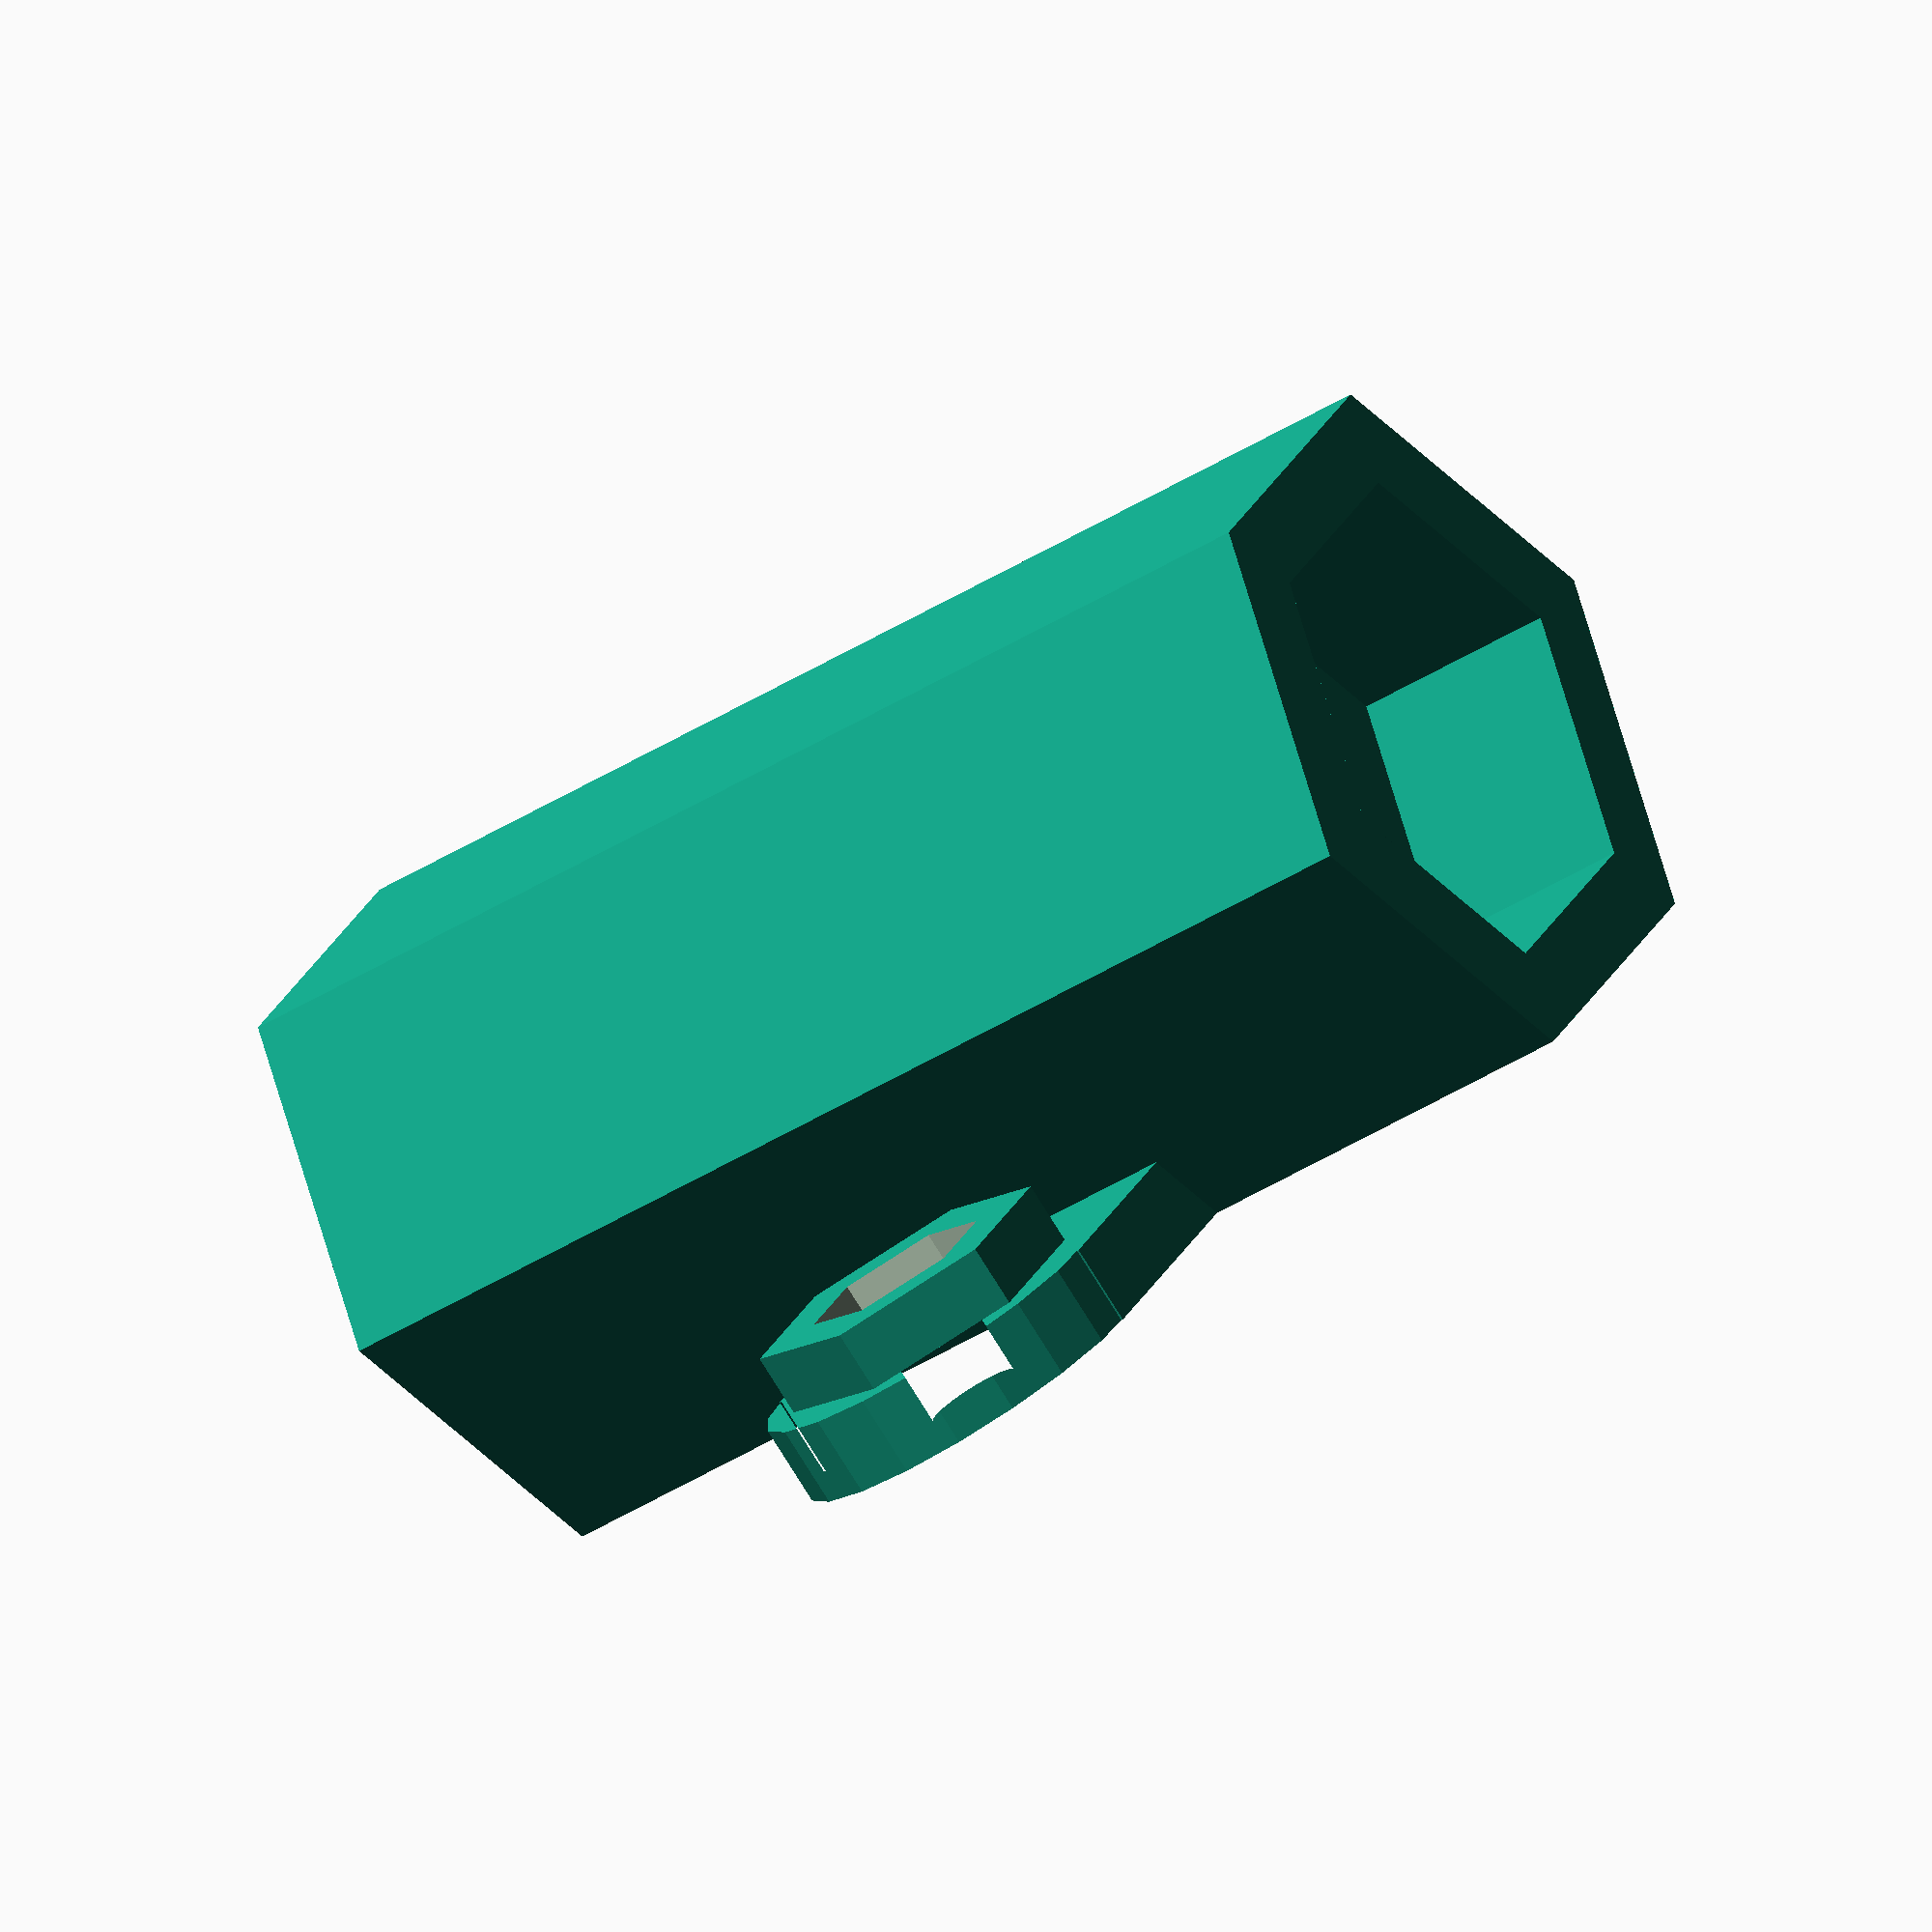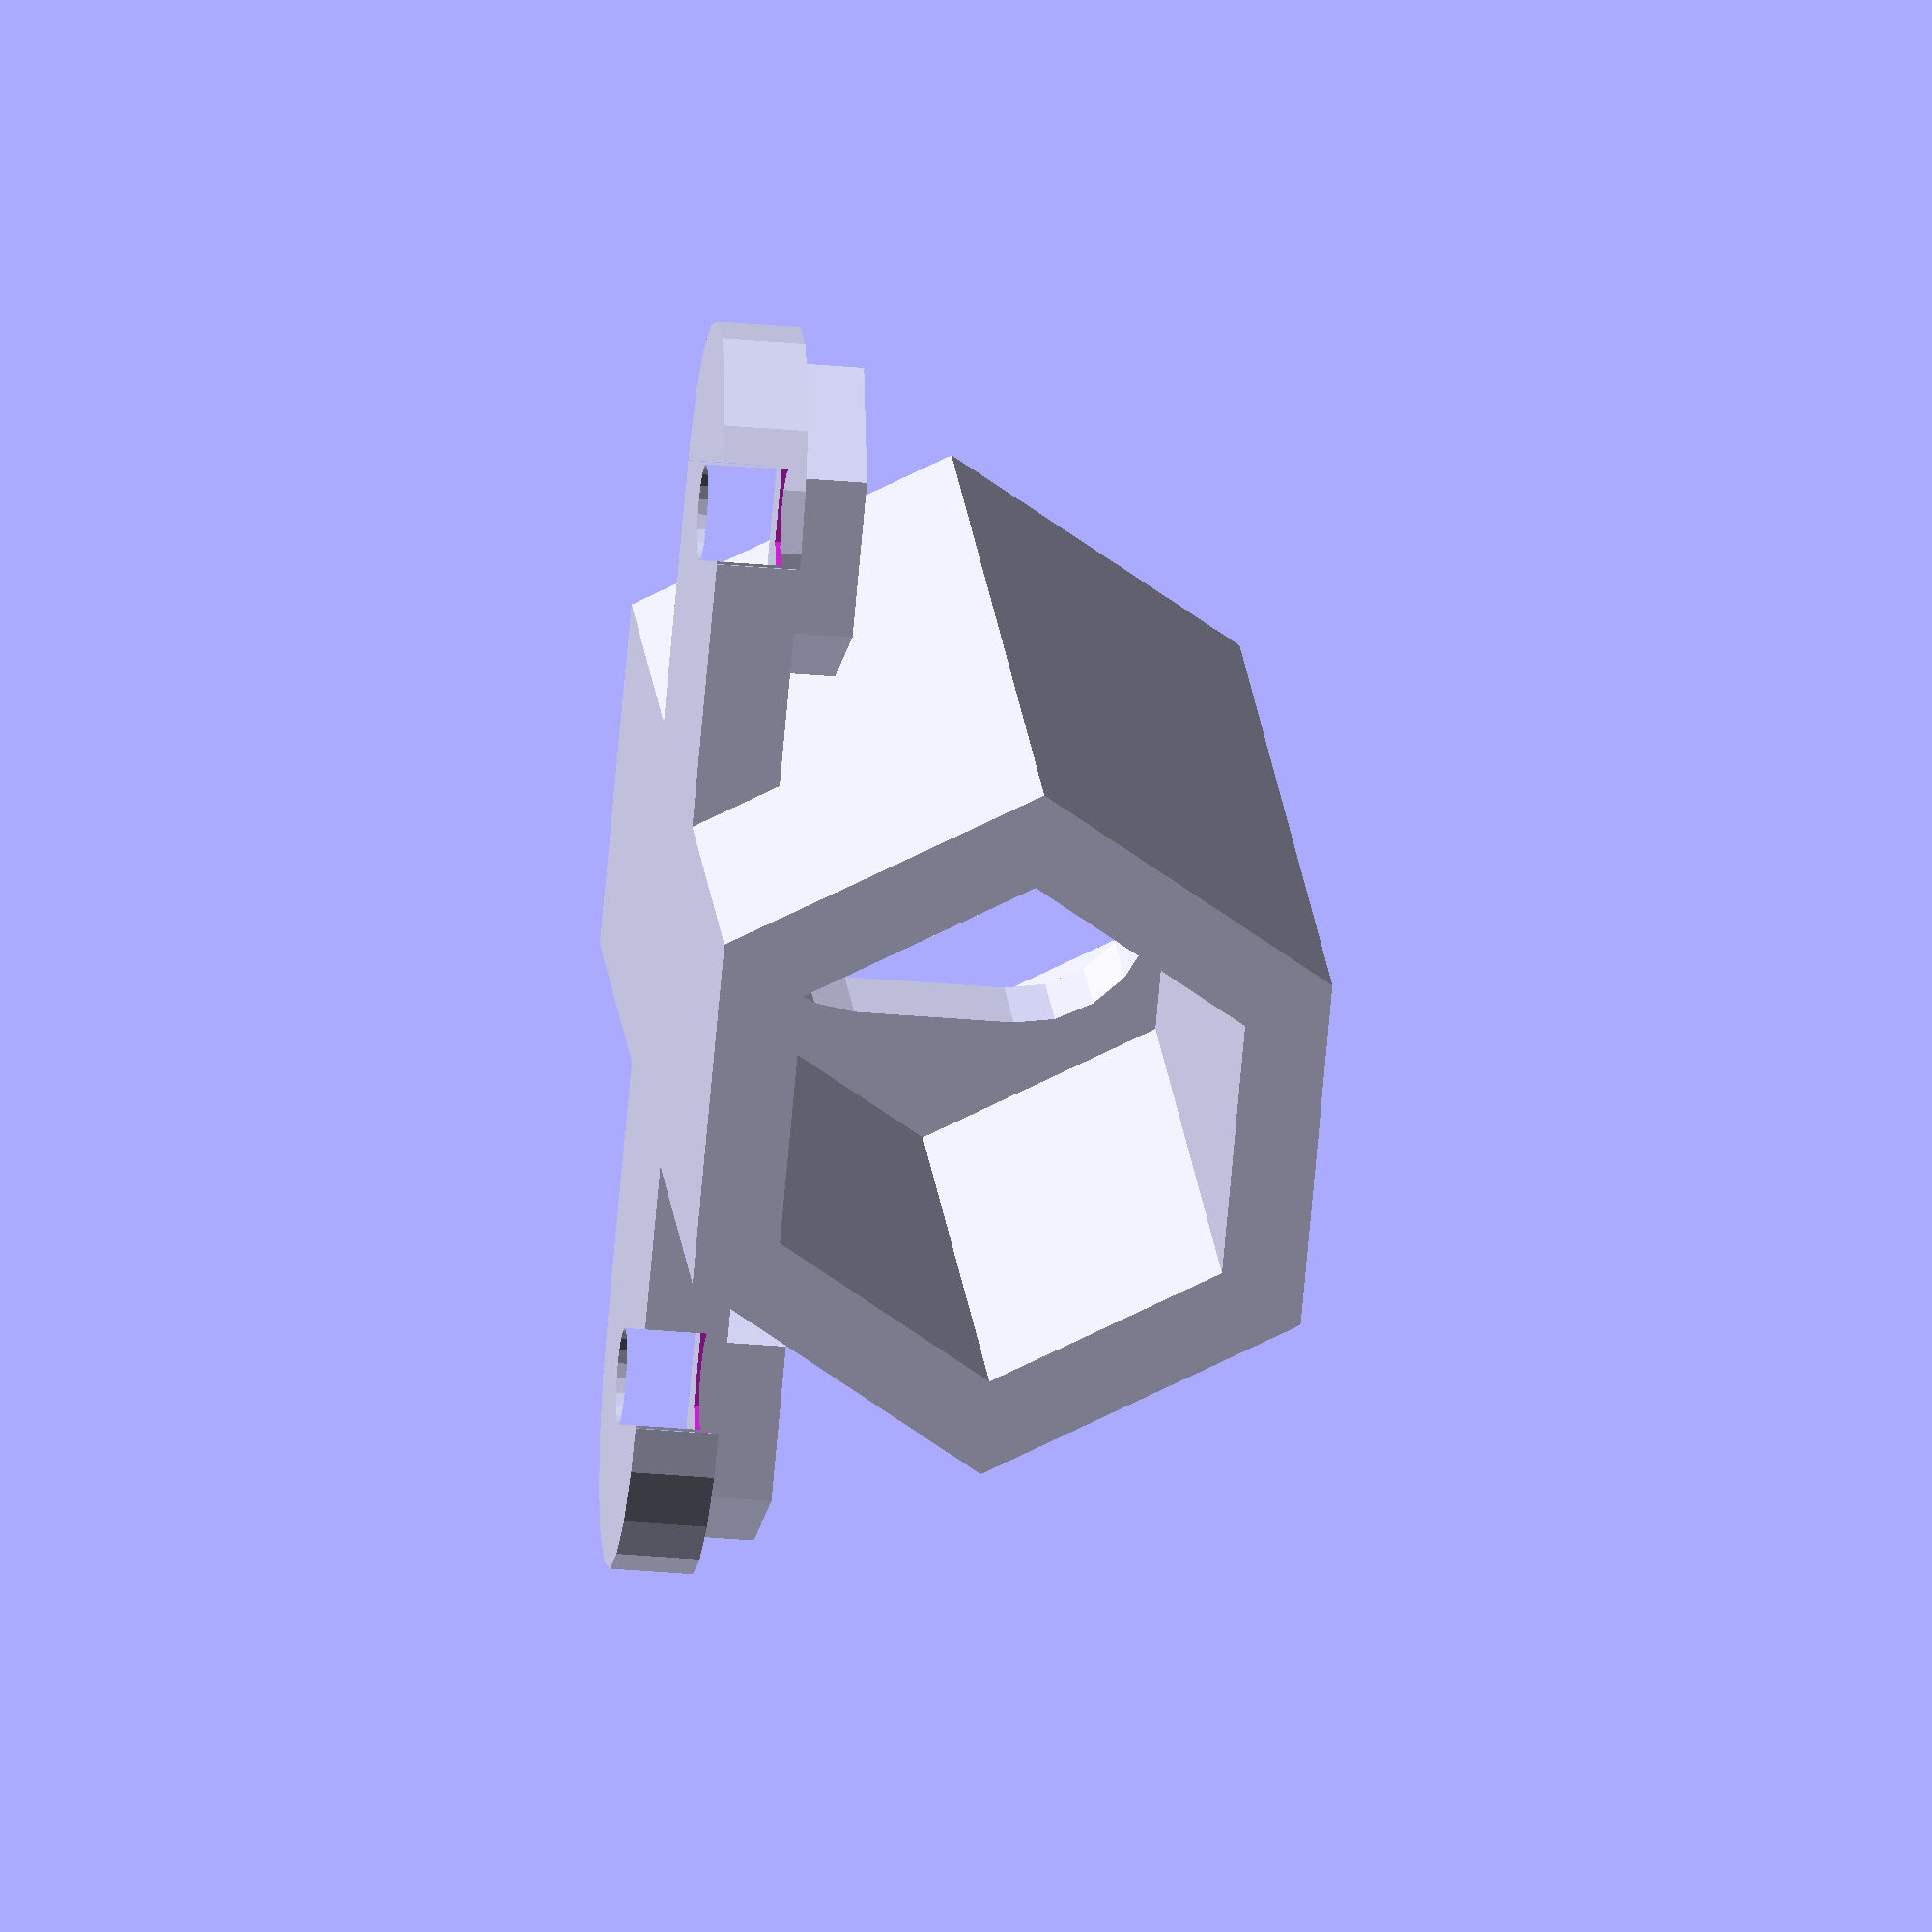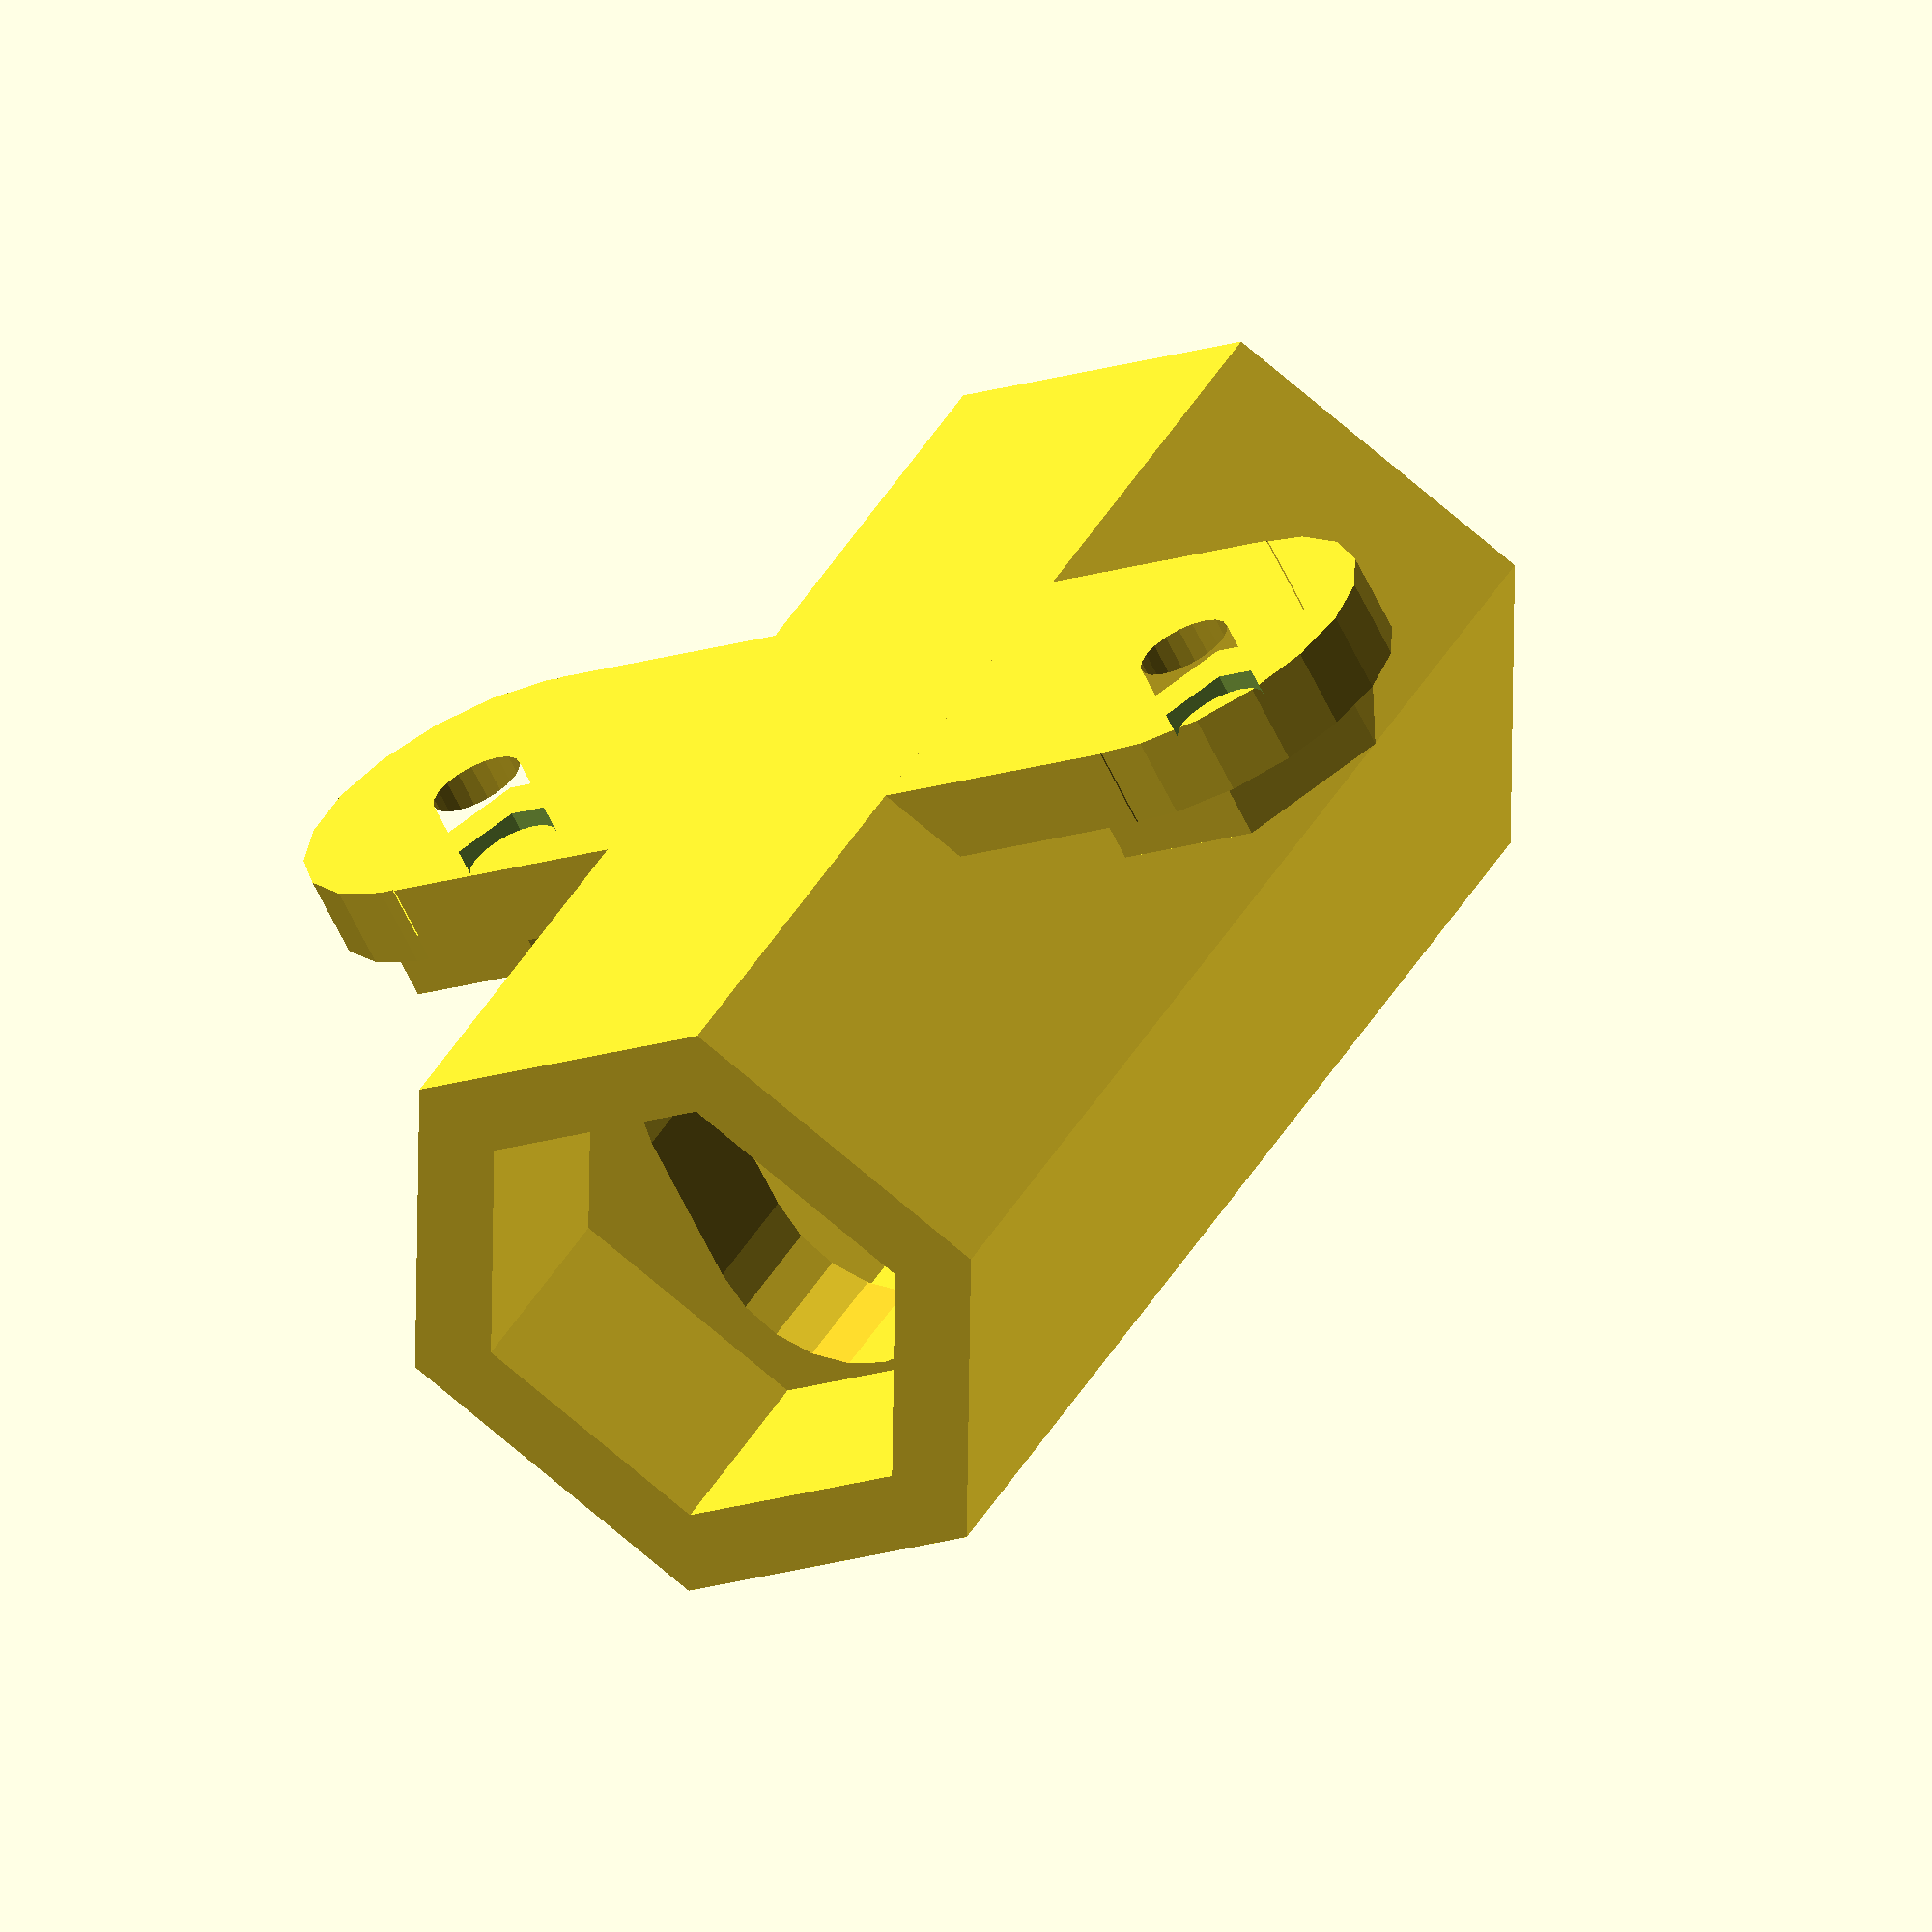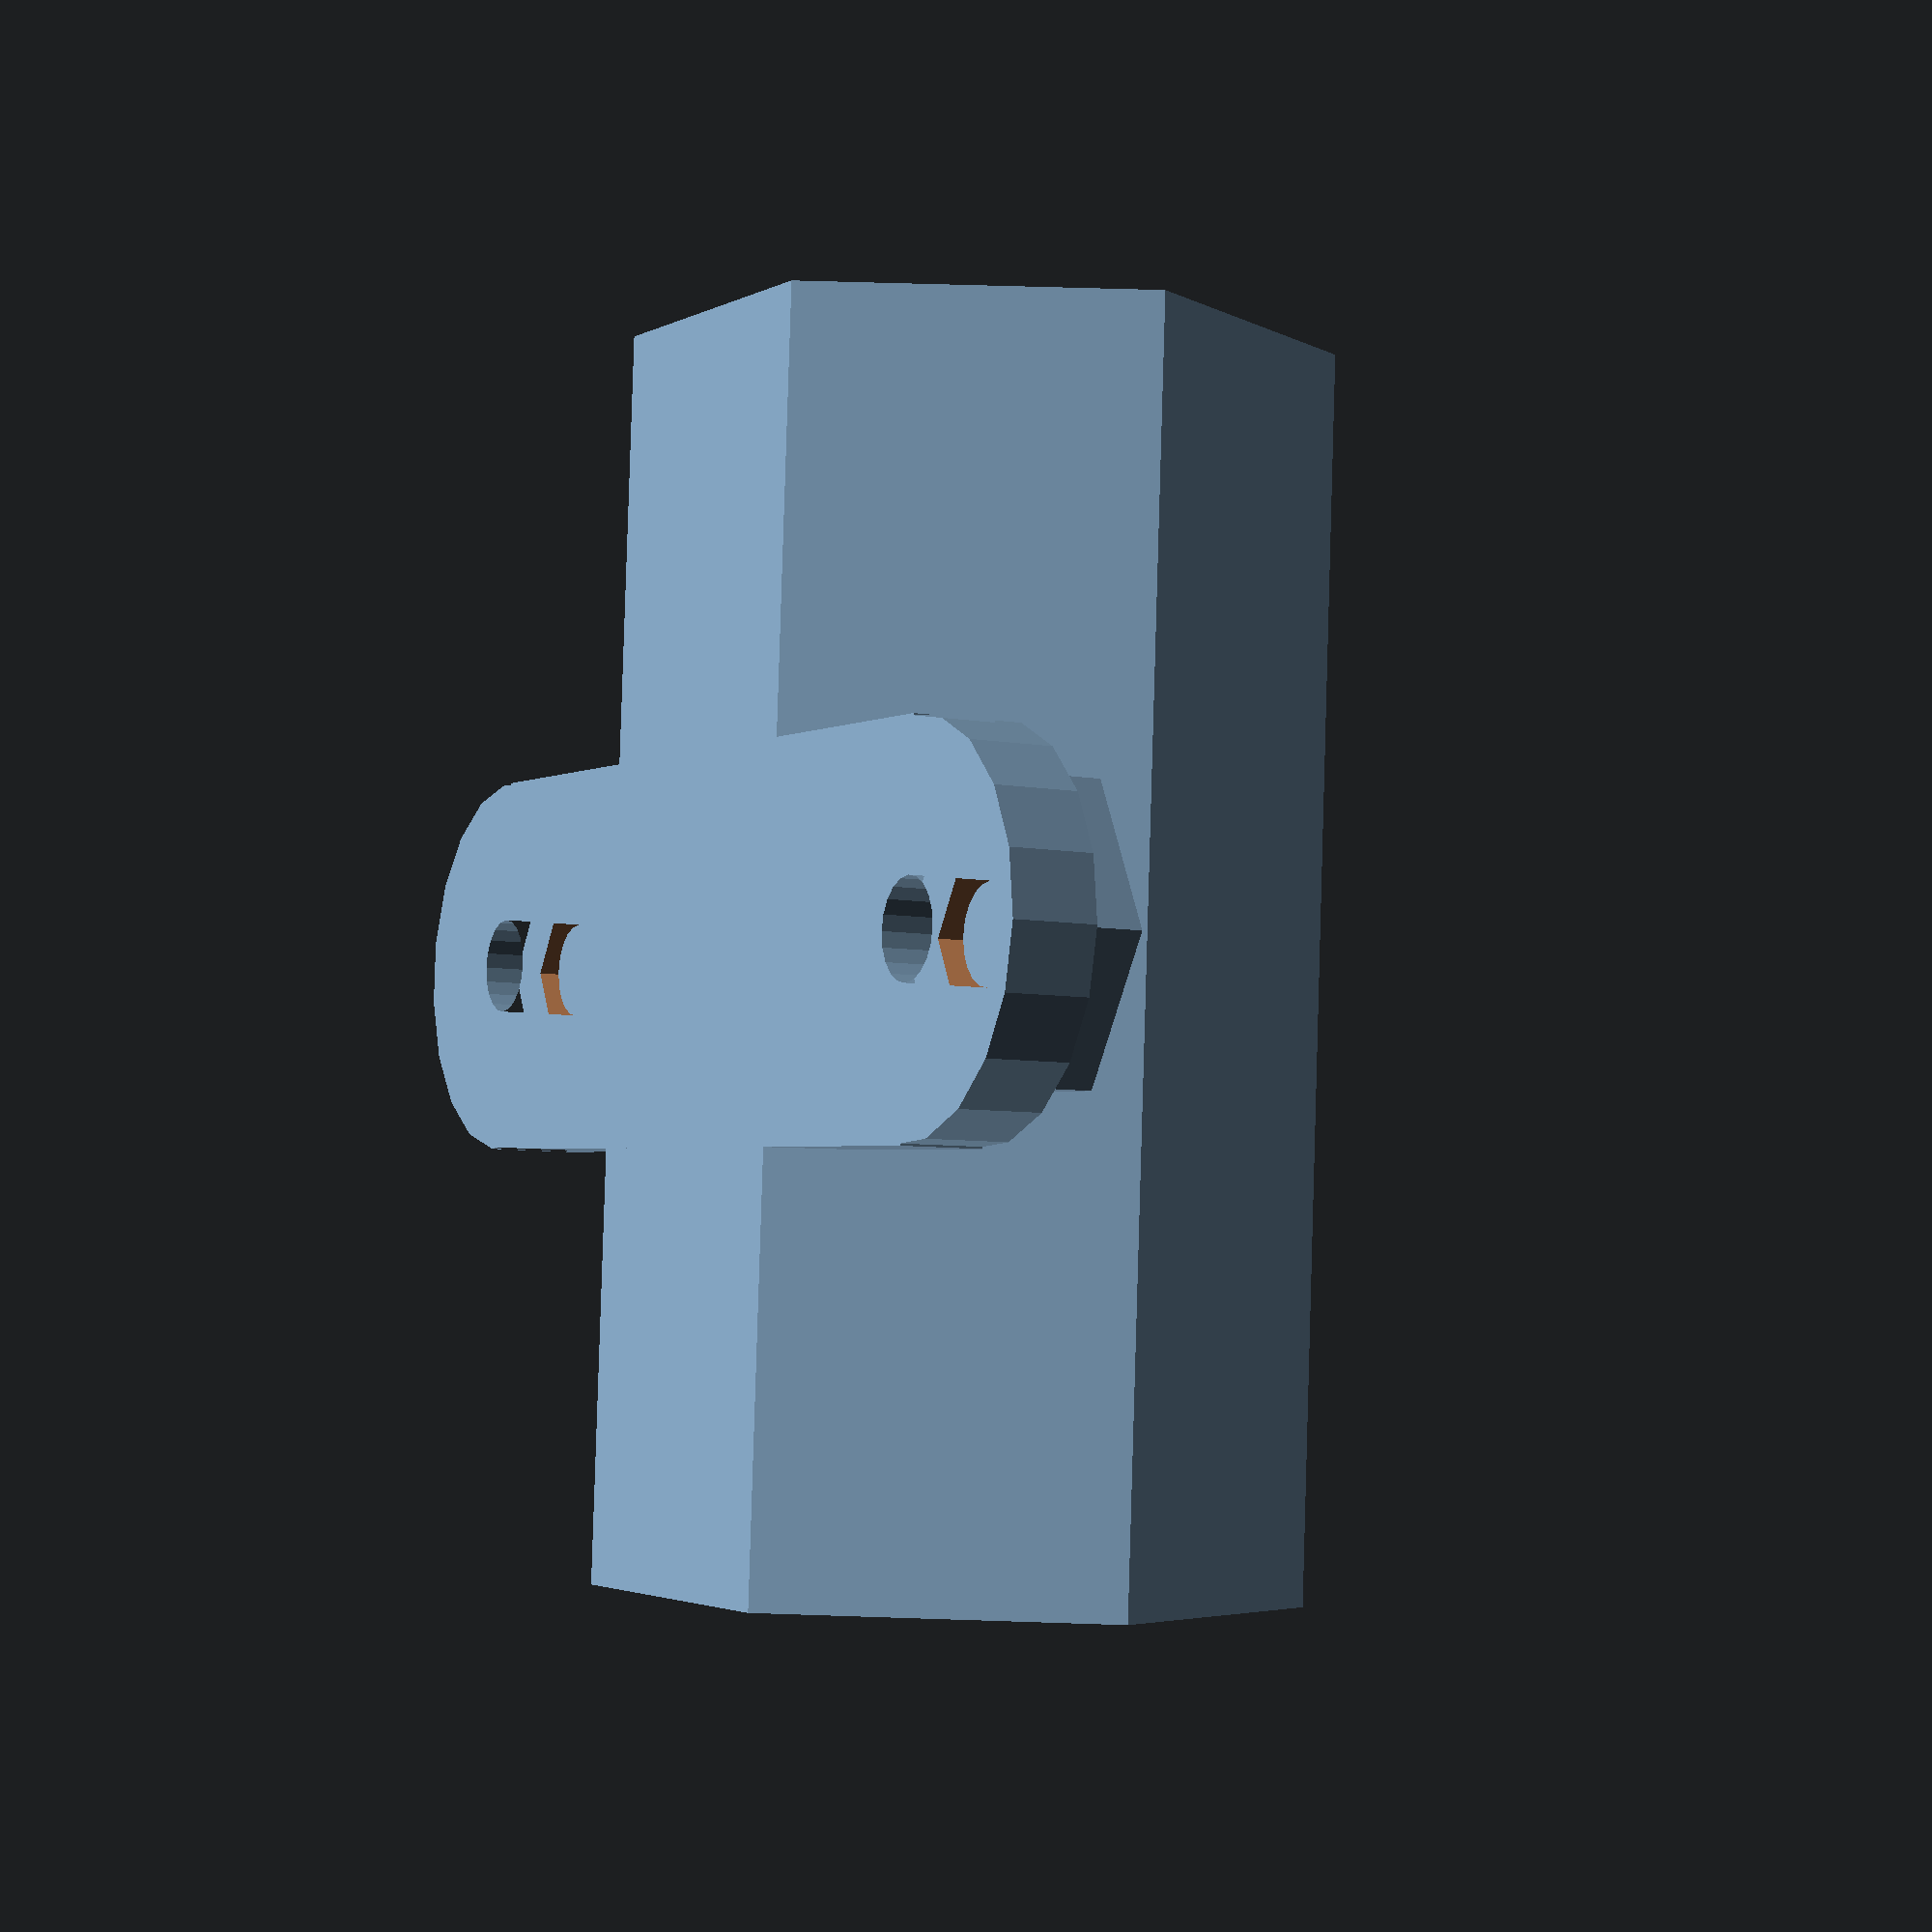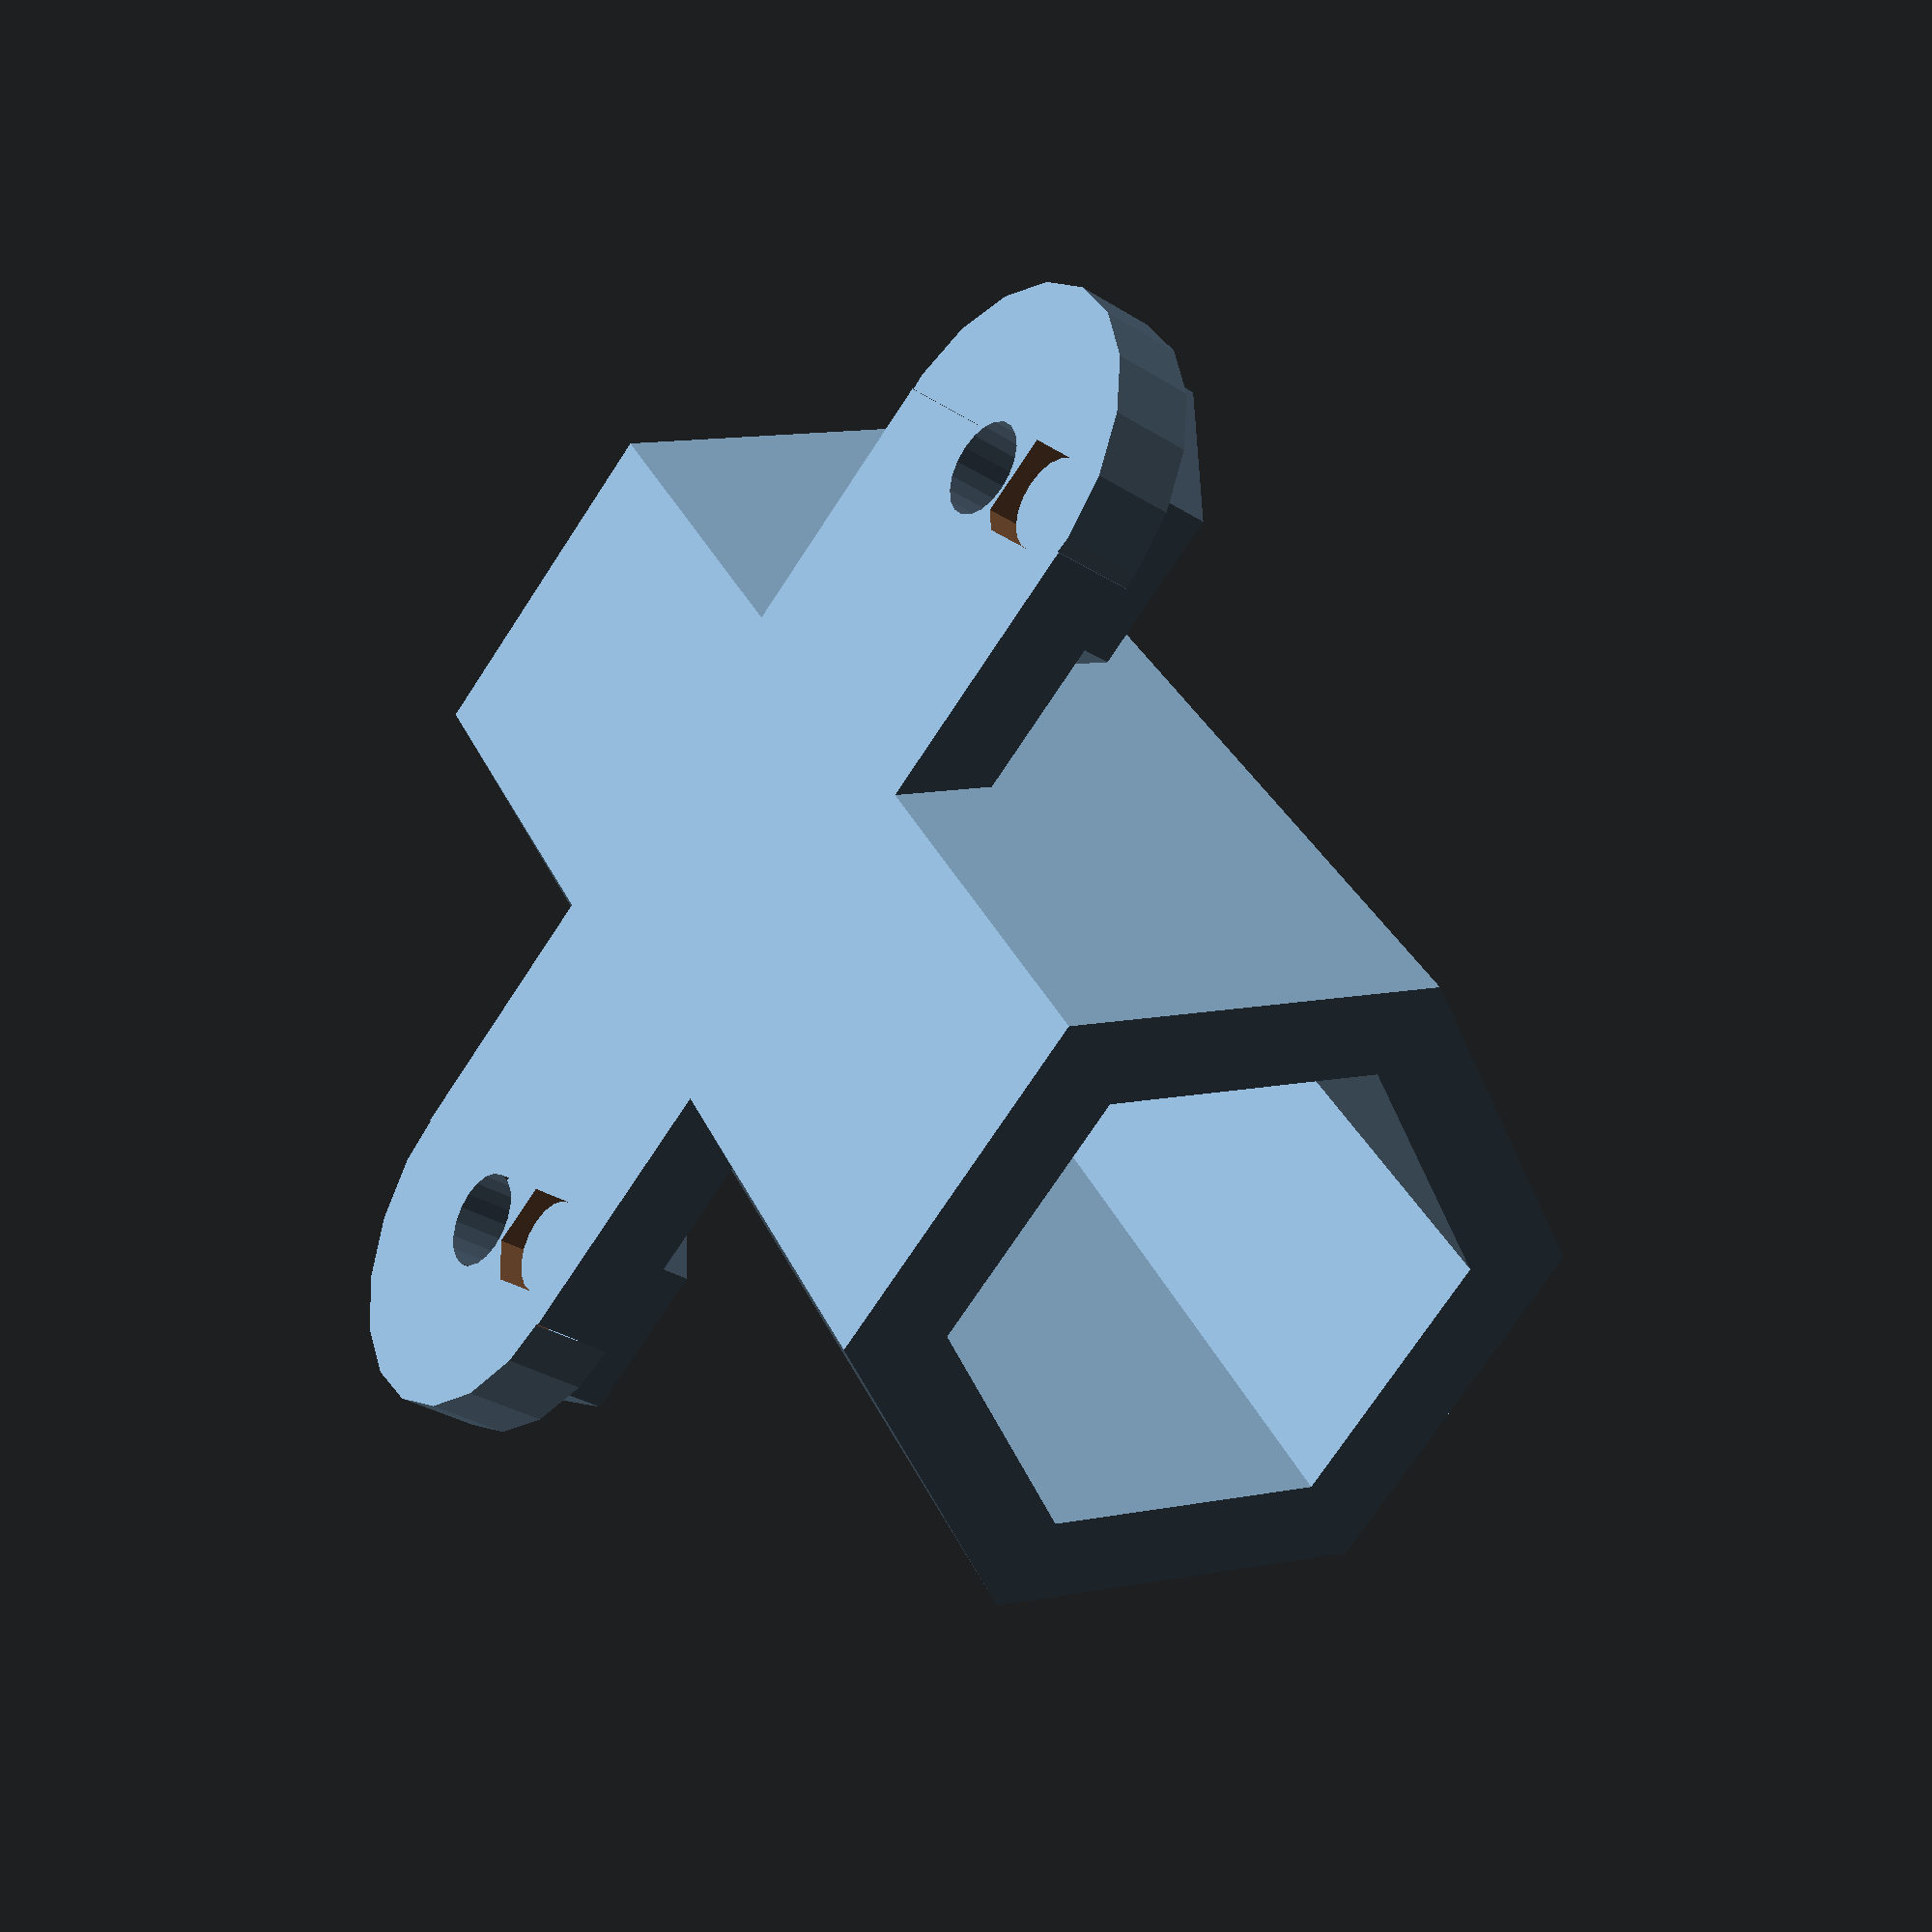
<openscad>
// z_threaded_bar_link (a.k.a. z-link)
//
// These are the plastic parts that link the XPlatform to the 
// Z-axis threaded bars.
//
// (c) 2013 Felipe C. da S. Sanches <fsanches@metamaquina.com.br>
// Lincensed under the terms of the GNU General Public License
// version 3 (or later).

//TODO: better names for these parameters
module z_threaded_bar_link (
    dx_z_threaded = 14,
    XPlatform_height = 45,
    thickness = 6,
    ZLink_rod_height = 11*sqrt(3)/2,
  	clearance = 0.2
  ){

  difference(){
    union(){
    linear_extrude(height=2.6){
	    difference(){
		    union(){
			    square([2*dx_z_threaded, 12], center=true);
			    translate([-dx_z_threaded, 0])
			    circle(r=6);
			    translate([dx_z_threaded, 0])
			    circle(r=6);
		    }
		    translate([-dx_z_threaded, 0])
		    circle(r=3/2, $fn=20);

		    translate([dx_z_threaded, 0])
		    circle(r=3/2, $fn=20);
	    }
    }
  		translate([-dx_z_threaded, 0, 2.6]) cylinder(r=5, h=2, $fn=6);
    	translate([dx_z_threaded, 0, 2.6]) cylinder(r=5, h=2, $fn=6);
    }

    translate([-dx_z_threaded, 0, 2]) cylinder(r=3, h=5, $fn=6);
    translate([dx_z_threaded, 0, 2]) cylinder(r=3, h=5, $fn=6);
  }

  translate([0,(XPlatform_height - thickness)/2, ZLink_rod_height])
  rotate([90, 0, 0]){
    linear_extrude(height=XPlatform_height - thickness)
    difference(){
	    circle($fn=6, r=11);
	    circle($fn=6, r=8);
    }

    translate([0,0,7]){
	    linear_extrude(height=4)
	    difference(){
		    circle($fn=6, r=10);
			hull(){
				for (i=[-1,1])
				translate([0,i*2.5])
			    circle($fn=20, r=(8+clearance)/2);
			}
	    }
    }
  }
}

z_threaded_bar_link();


</openscad>
<views>
elev=258.7 azim=294.0 roll=148.0 proj=o view=solid
elev=35.0 azim=39.4 roll=263.3 proj=o view=wireframe
elev=65.7 azim=151.1 roll=206.1 proj=o view=wireframe
elev=6.5 azim=176.4 roll=241.2 proj=p view=solid
elev=32.9 azim=32.8 roll=229.2 proj=p view=solid
</views>
